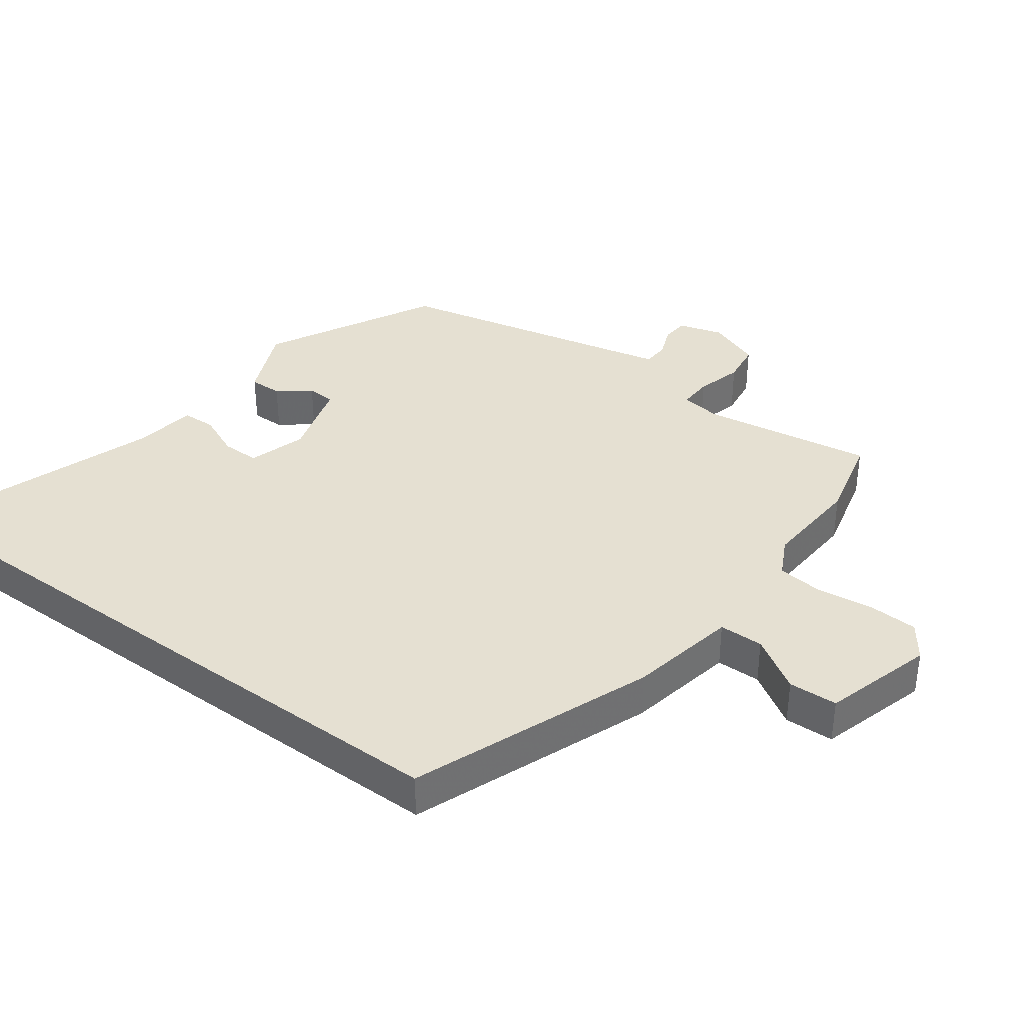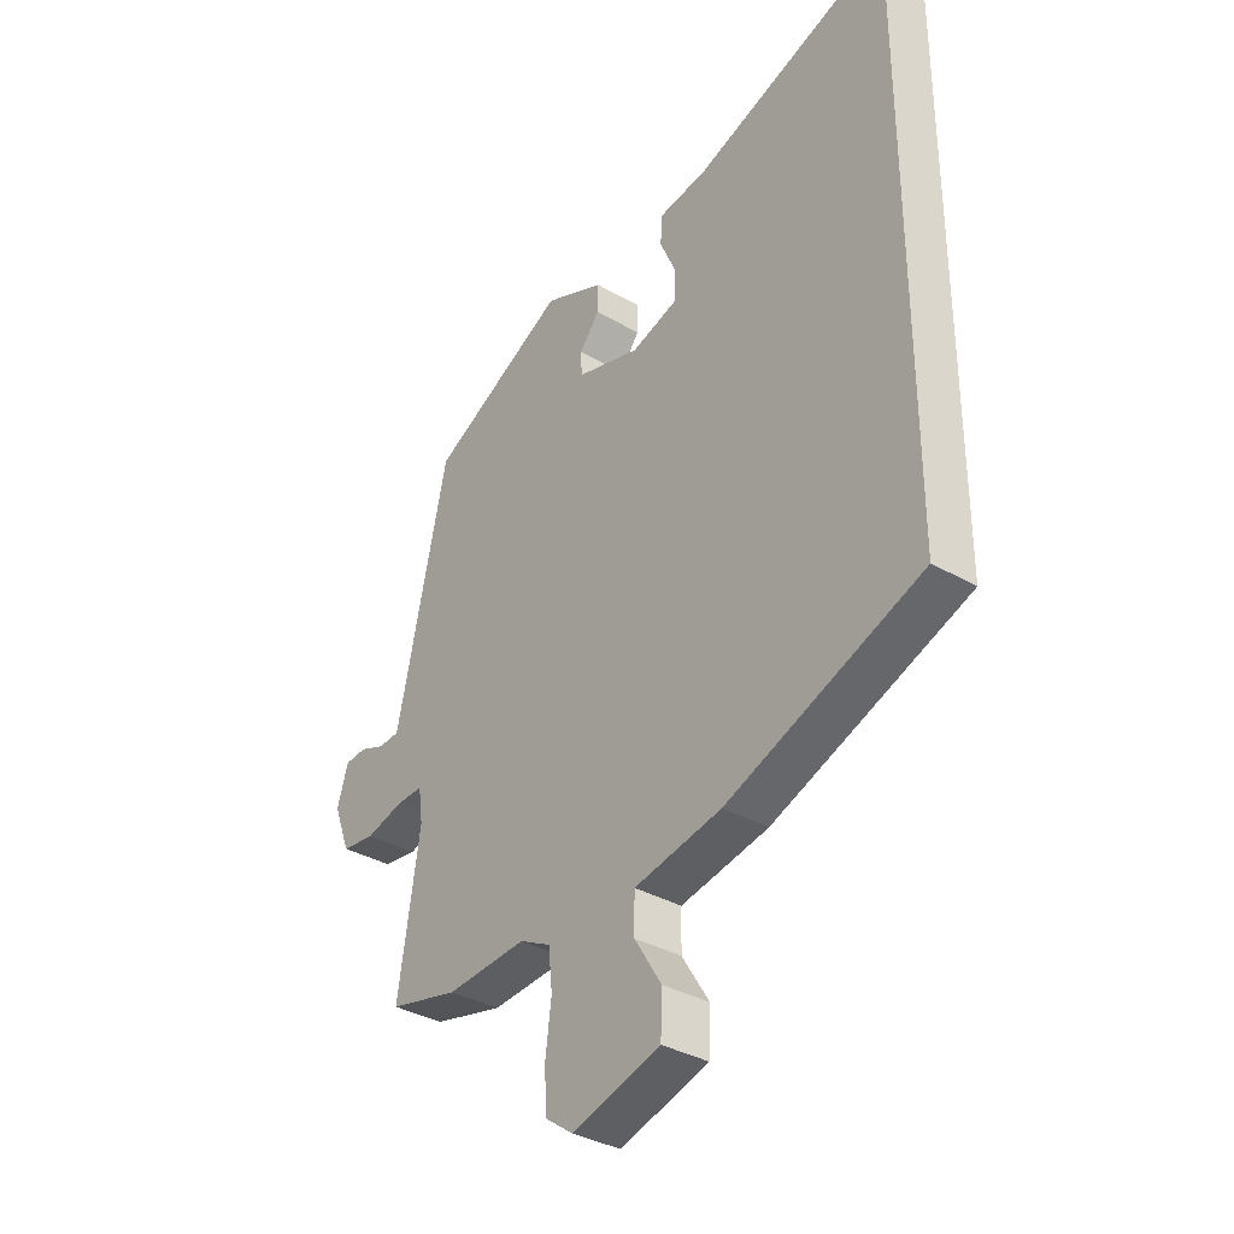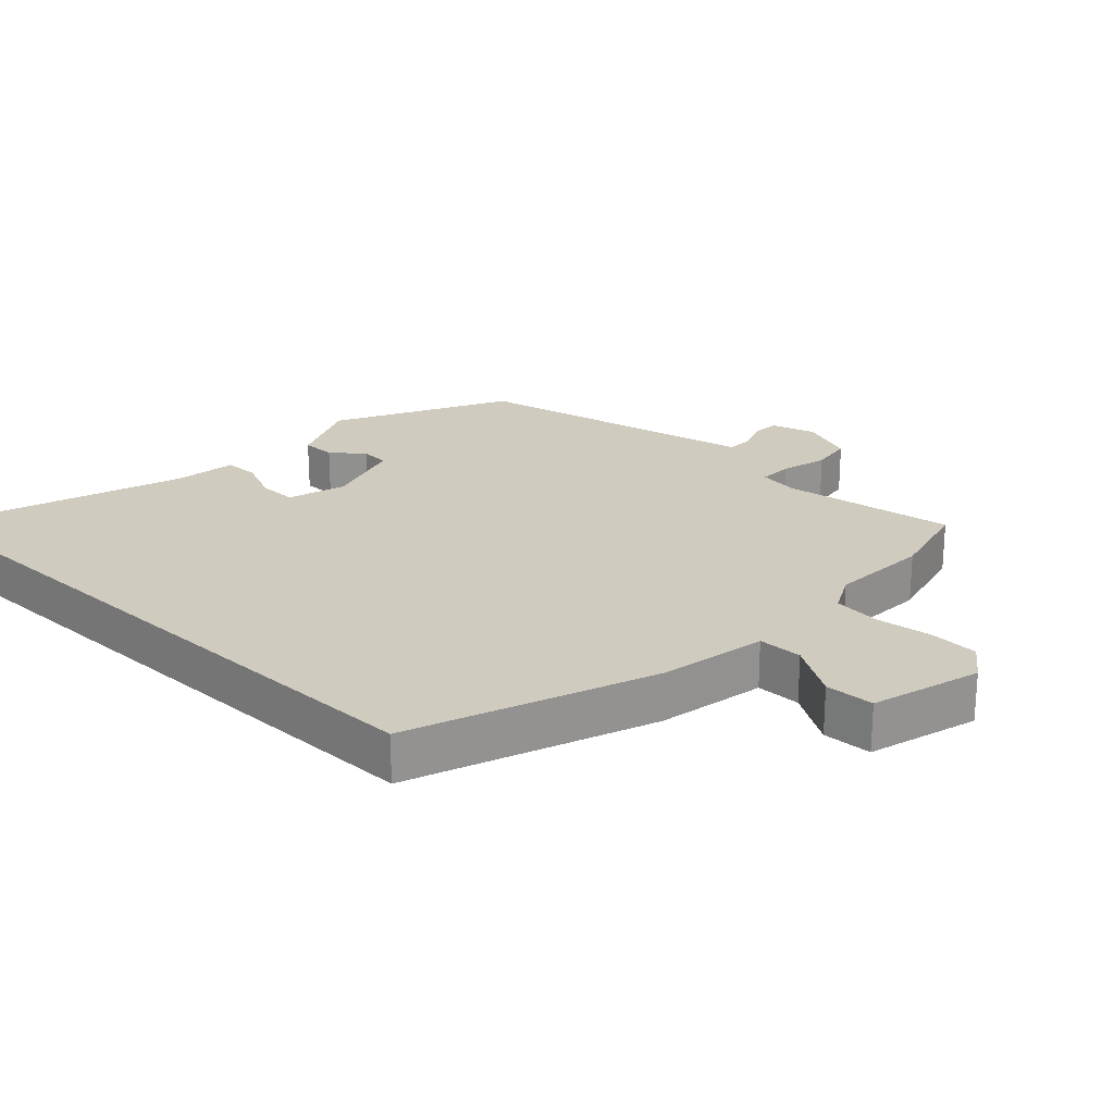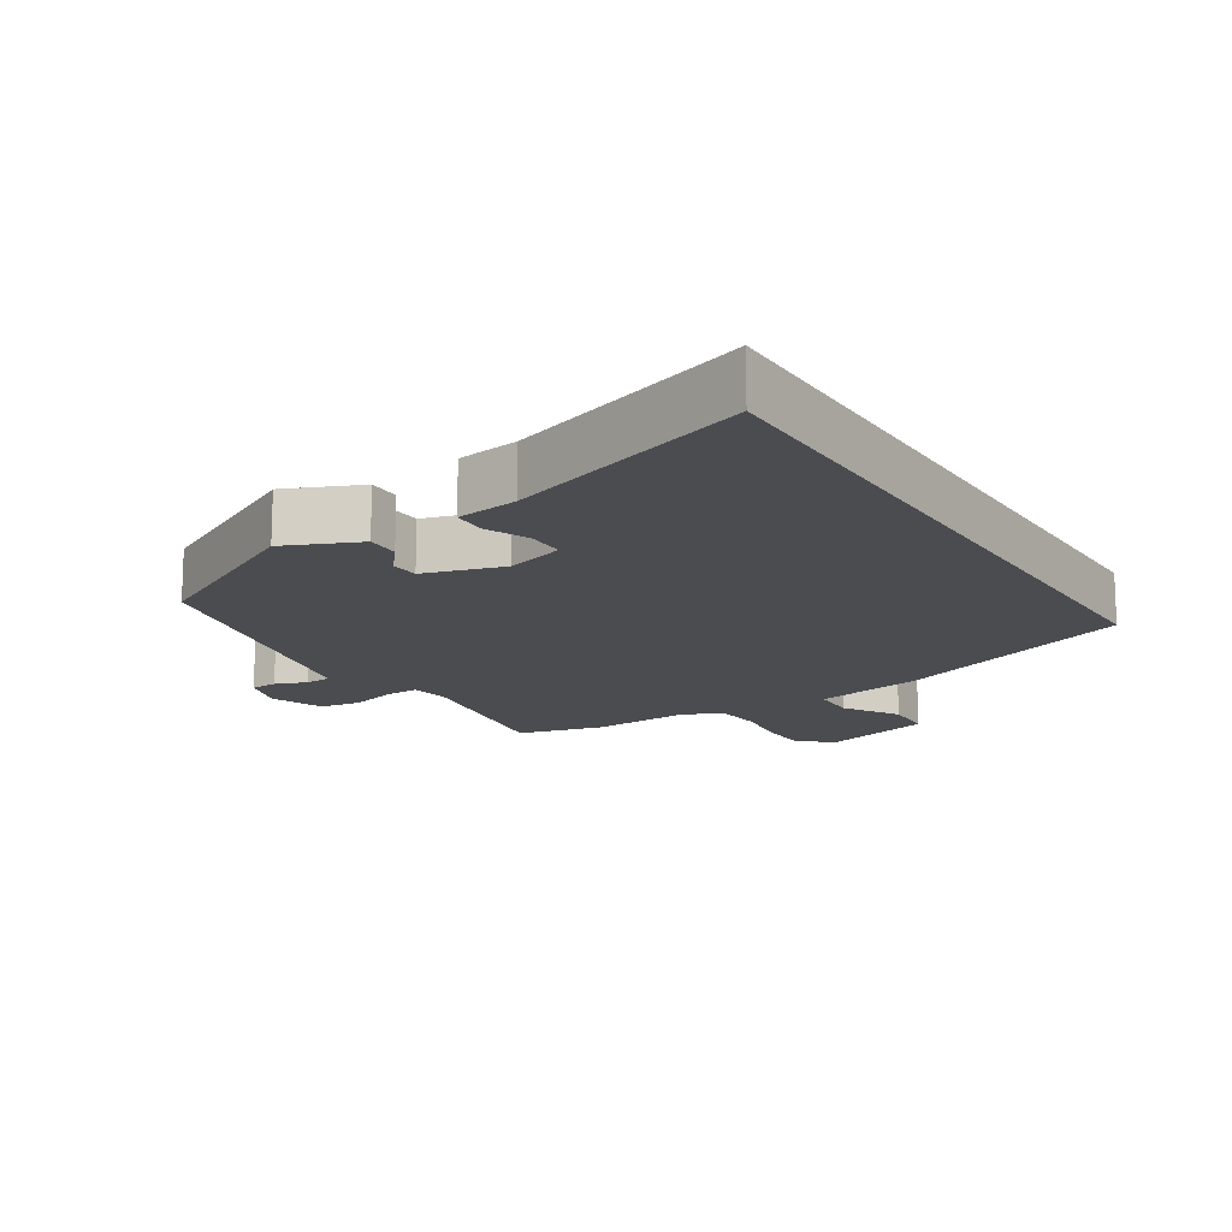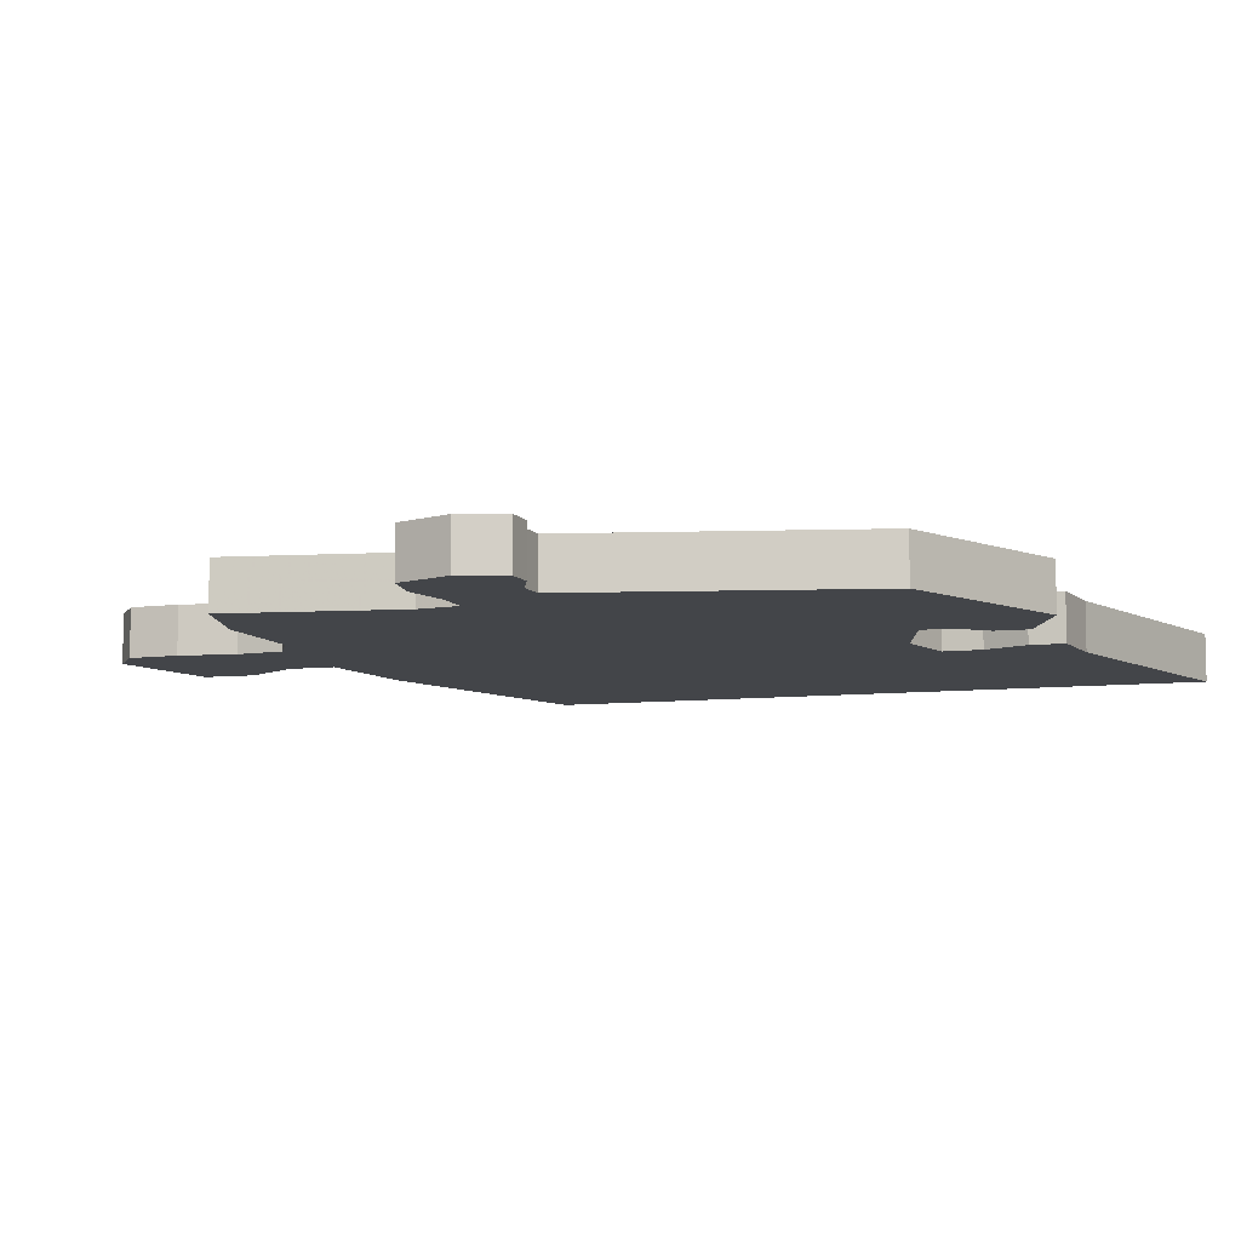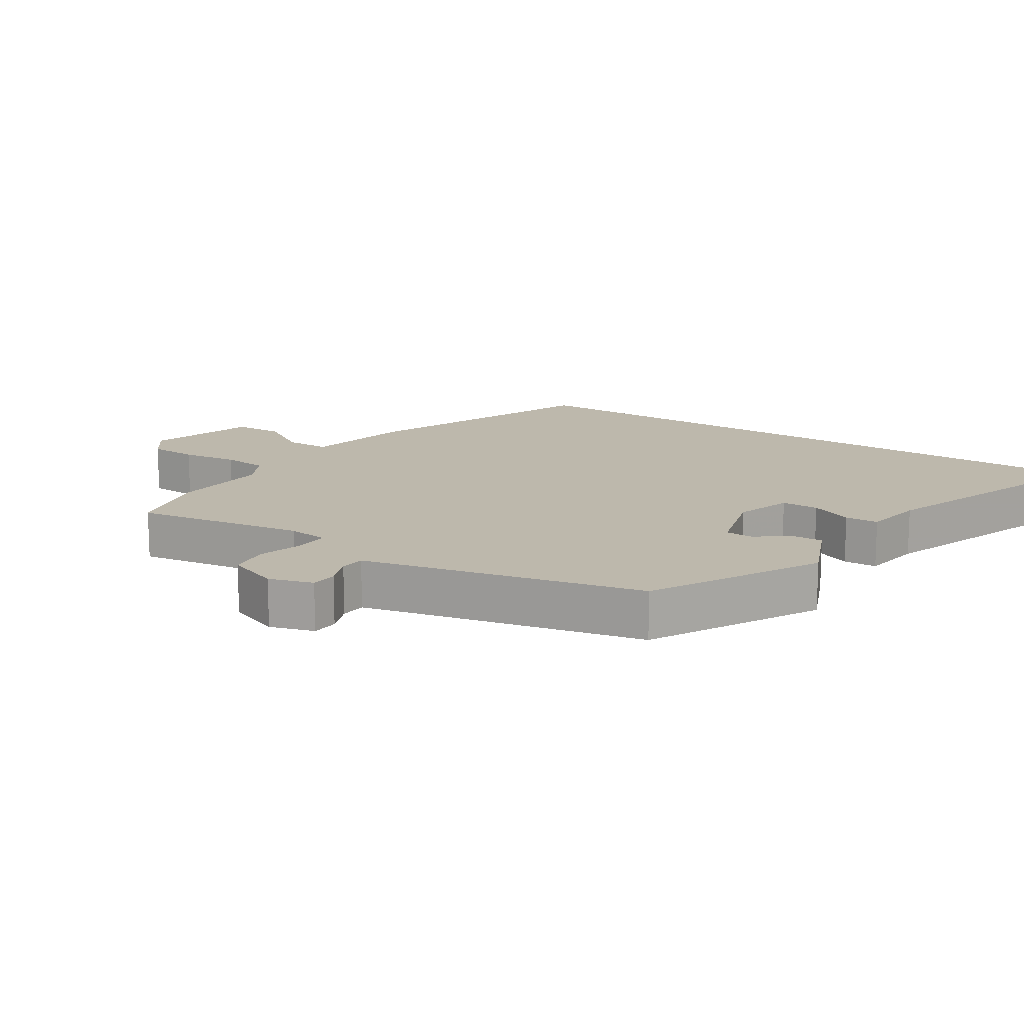
<metadata>
{"format":"obj","ext":"obj","renderer":"f3d","projection":"perspective","resolution":1024,"background":"white","views":[{"elev":37.6,"azim":126.2,"up":"+Y"},{"elev":-34.8,"azim":52.2,"up":"+Z"},{"elev":23.7,"azim":132.8,"up":"+Y"},{"elev":-15.1,"azim":32.0,"up":"+Y"},{"elev":-8.6,"azim":-73.0,"up":"+Y"},{"elev":14.9,"azim":-56.9,"up":"+Y"}]}
</metadata>
<code>
v -0.457 0.07 0.358
v -0.205 0.07 0.491
v -0.095 0.07 0.444
v -0.096 0.07 0.395
v -0.133 0.07 0.348
v -0.131 0.07 0.306
v -0.014 0.07 0.272
v 0.072 0.07 0.299
v 0.072 0.07 0.355
v 0.044 0.07 0.419
v 0.046 0.07 0.469
v 0.137 0.07 0.483
v 0.5 0.07 0.61
v 0.5 0.07 -0.372
v 0.142 0.07 -0.51
v -0.019 0.07 -0.542
v -0.02 0.07 -0.608
v 0.03 0.07 -0.688
v 0.027 0.07 -0.761
v -0.136 0.07 -0.809
v -0.187 0.07 -0.772
v -0.19 0.07 -0.699
v -0.179 0.07 -0.615
v -0.186 0.07 -0.546
v -0.243 0.07 -0.517
v -0.39 0.07 -0.527
v -0.518 0.07 -0.496
v -0.478 0.07 -0.241
v -0.486 0.07 -0.181
v -0.536 0.07 -0.183
v -0.604 0.07 -0.202
v -0.665 0.07 -0.194
v -0.695 0.07 -0.115
v -0.675 0.07 -0.049
v -0.635 0.07 -0.046
v -0.589 0.07 -0.064
v -0.551 0.07 -0.061
v -0.536 0.07 0.004
v -0.457 0 0.358
v -0.205 0 0.491
v -0.095 0 0.444
v -0.096 0 0.395
v -0.133 0 0.348
v -0.131 0 0.306
v -0.014 0 0.272
v 0.072 0 0.299
v 0.072 0 0.355
v 0.044 0 0.419
v 0.046 0 0.469
v 0.137 0 0.483
v 0.5 0 0.61
v 0.5 0 -0.372
v 0.142 0 -0.51
v -0.019 0 -0.542
v -0.02 0 -0.608
v 0.03 0 -0.688
v 0.027 0 -0.761
v -0.136 0 -0.809
v -0.187 0 -0.772
v -0.19 0 -0.699
v -0.179 0 -0.615
v -0.186 0 -0.546
v -0.243 0 -0.517
v -0.39 0 -0.527
v -0.518 0 -0.496
v -0.478 0 -0.241
v -0.486 0 -0.181
v -0.536 0 -0.183
v -0.604 0 -0.202
v -0.665 0 -0.194
v -0.695 0 -0.115
v -0.675 0 -0.049
v -0.635 0 -0.046
v -0.589 0 -0.064
v -0.551 0 -0.061
v -0.536 0 0.004
f 34 35 36
f 33 34 36
f 32 33 36
f 31 32 36
f 30 31 36
f 29 30 36 37
f 25 26 27 28
f 24 25 28 29
f 21 22 23
f 20 21 23
f 19 20 23
f 18 19 23
f 17 18 23
f 16 17 23 24
f 15 16 24
f 14 15 24
f 13 14 24
f 12 13 24
f 9 10 11 12
f 8 9 12
f 8 12 24
f 29 37 38
f 24 29 38
f 8 24 38
f 7 8 38
f 3 4 5
f 2 3 5
f 1 2 5 6
f 1 6 7 38
f 74 73 72
f 74 72 71
f 74 71 70
f 74 70 69
f 74 69 68
f 75 74 68 67
f 66 65 64 63
f 67 66 63 62
f 61 60 59
f 61 59 58
f 61 58 57
f 61 57 56
f 61 56 55
f 62 61 55 54
f 62 54 53
f 62 53 52
f 62 52 51
f 62 51 50
f 50 49 48 47
f 50 47 46
f 62 50 46
f 76 75 67
f 76 67 62
f 76 62 46
f 76 46 45
f 43 42 41
f 43 41 40
f 44 43 40 39
f 76 45 44 39
f 1 39 40 2
f 2 40 41 3
f 3 41 42 4
f 4 42 43 5
f 5 43 44 6
f 6 44 45 7
f 7 45 46 8
f 8 46 47 9
f 9 47 48 10
f 10 48 49 11
f 11 49 50 12
f 12 50 51 13
f 13 51 52 14
f 14 52 53 15
f 15 53 54 16
f 16 54 55 17
f 17 55 56 18
f 18 56 57 19
f 19 57 58 20
f 20 58 59 21
f 21 59 60 22
f 22 60 61 23
f 23 61 62 24
f 24 62 63 25
f 25 63 64 26
f 26 64 65 27
f 27 65 66 28
f 28 66 67 29
f 29 67 68 30
f 30 68 69 31
f 31 69 70 32
f 32 70 71 33
f 33 71 72 34
f 34 72 73 35
f 35 73 74 36
f 36 74 75 37
f 37 75 76 38
f 38 76 39 1

</code>
